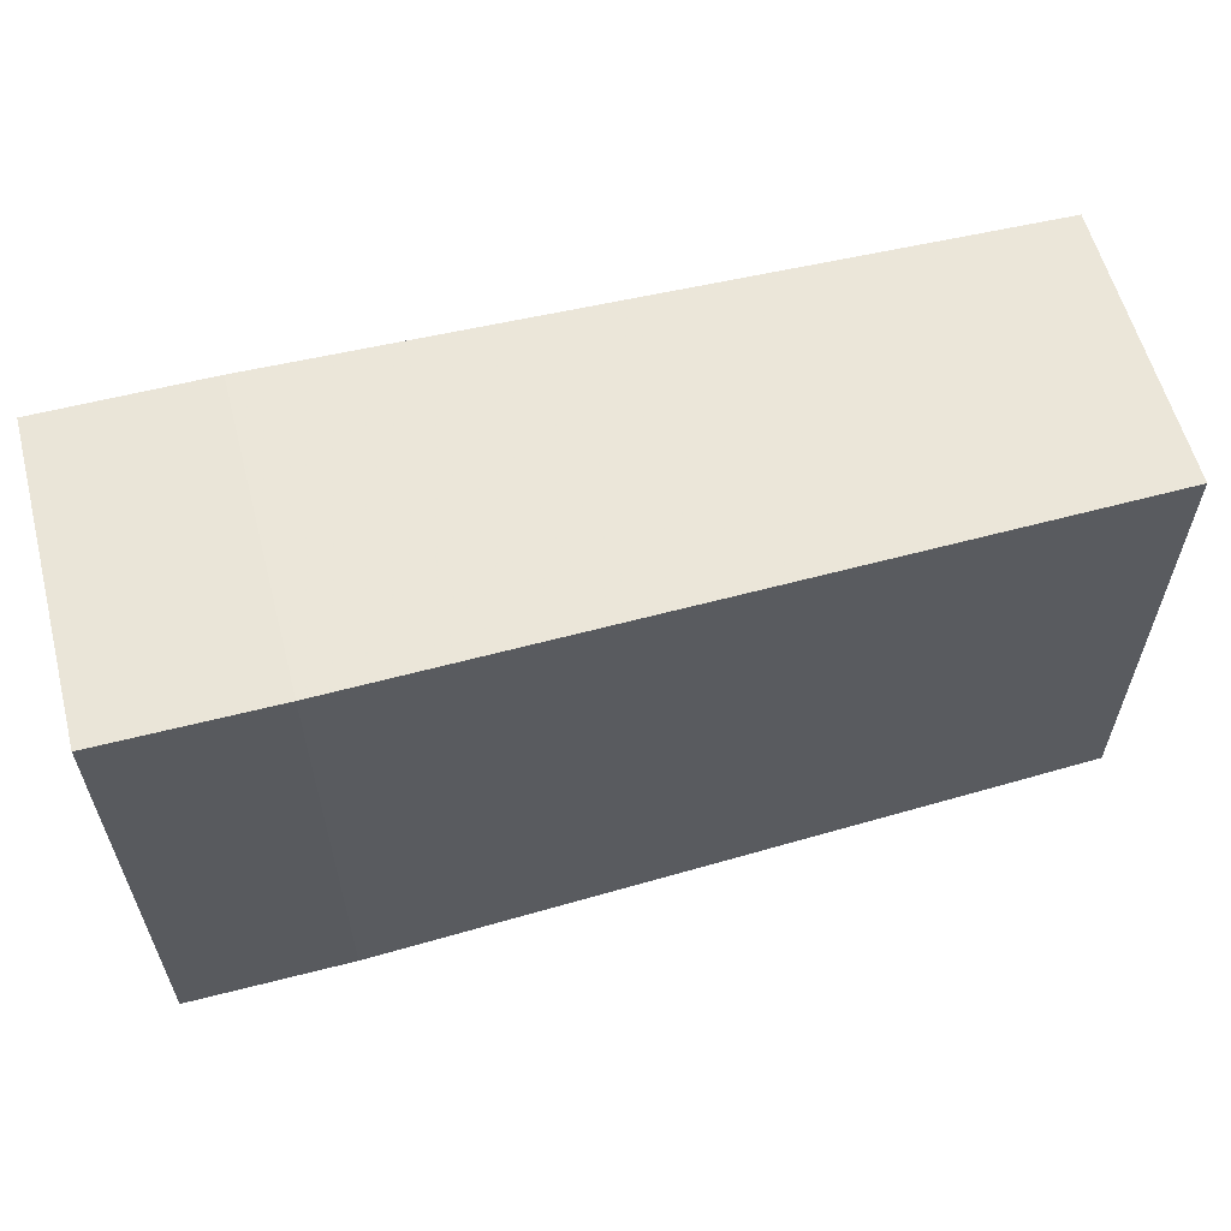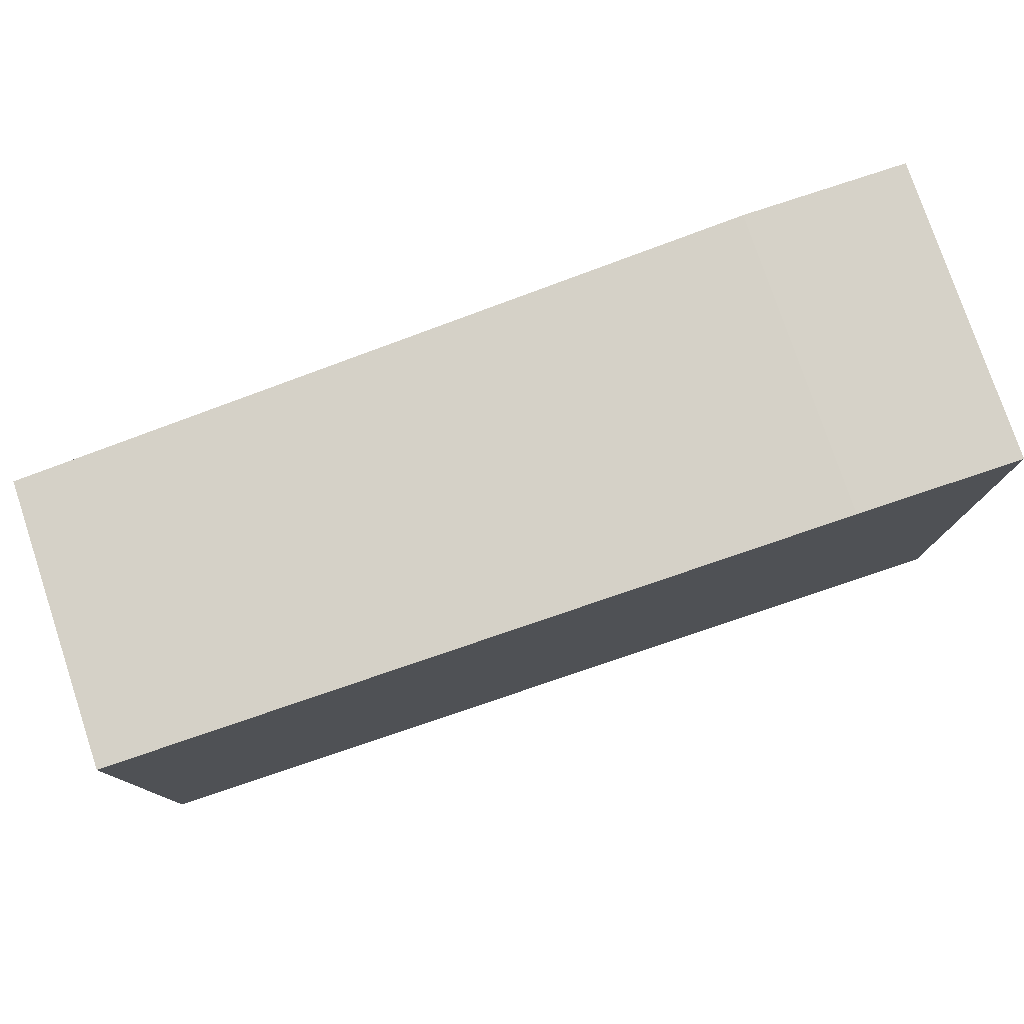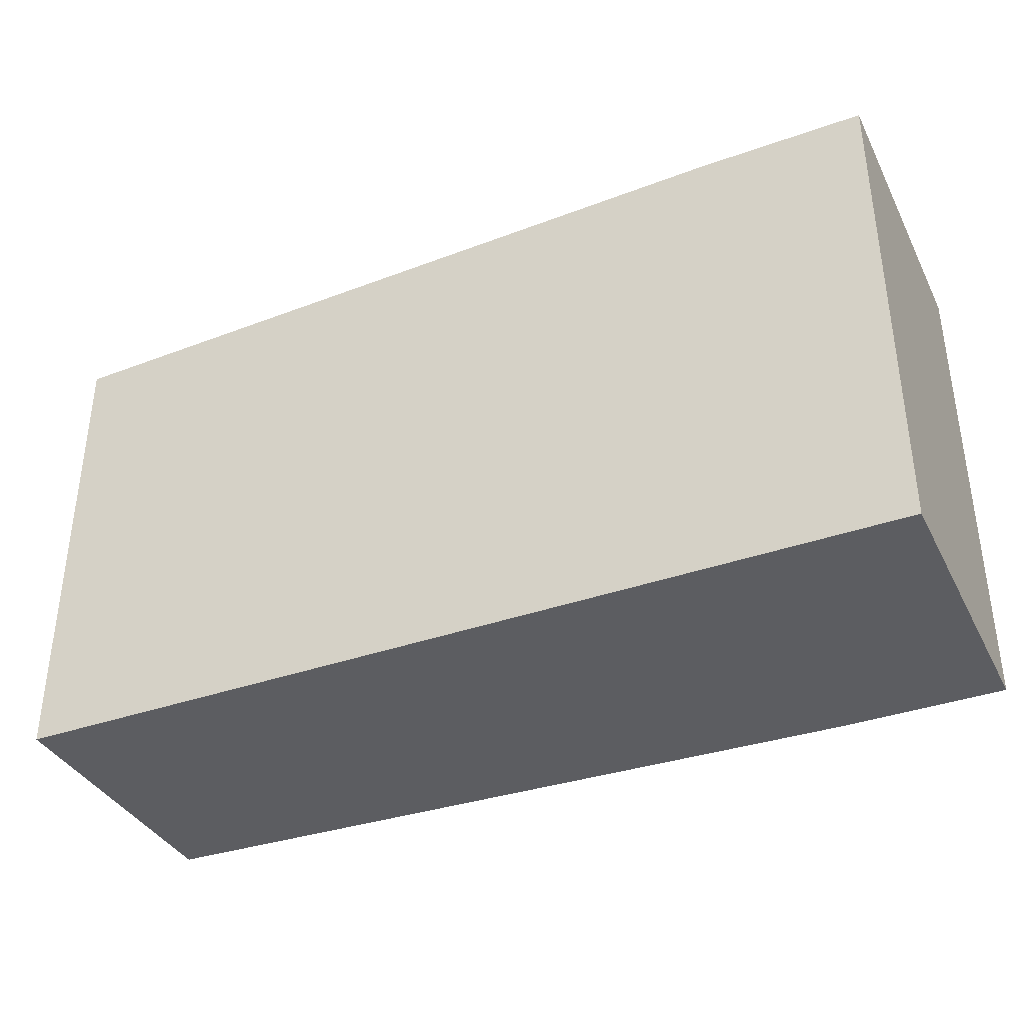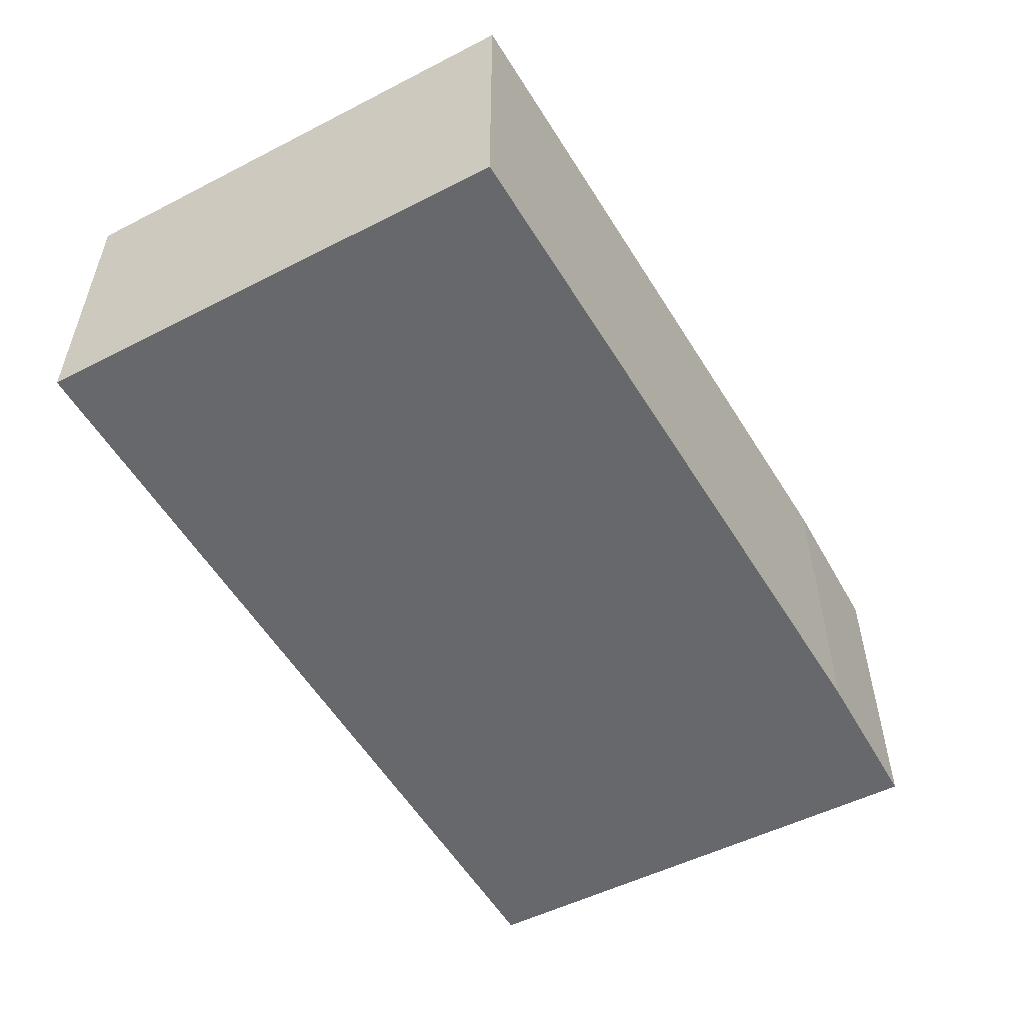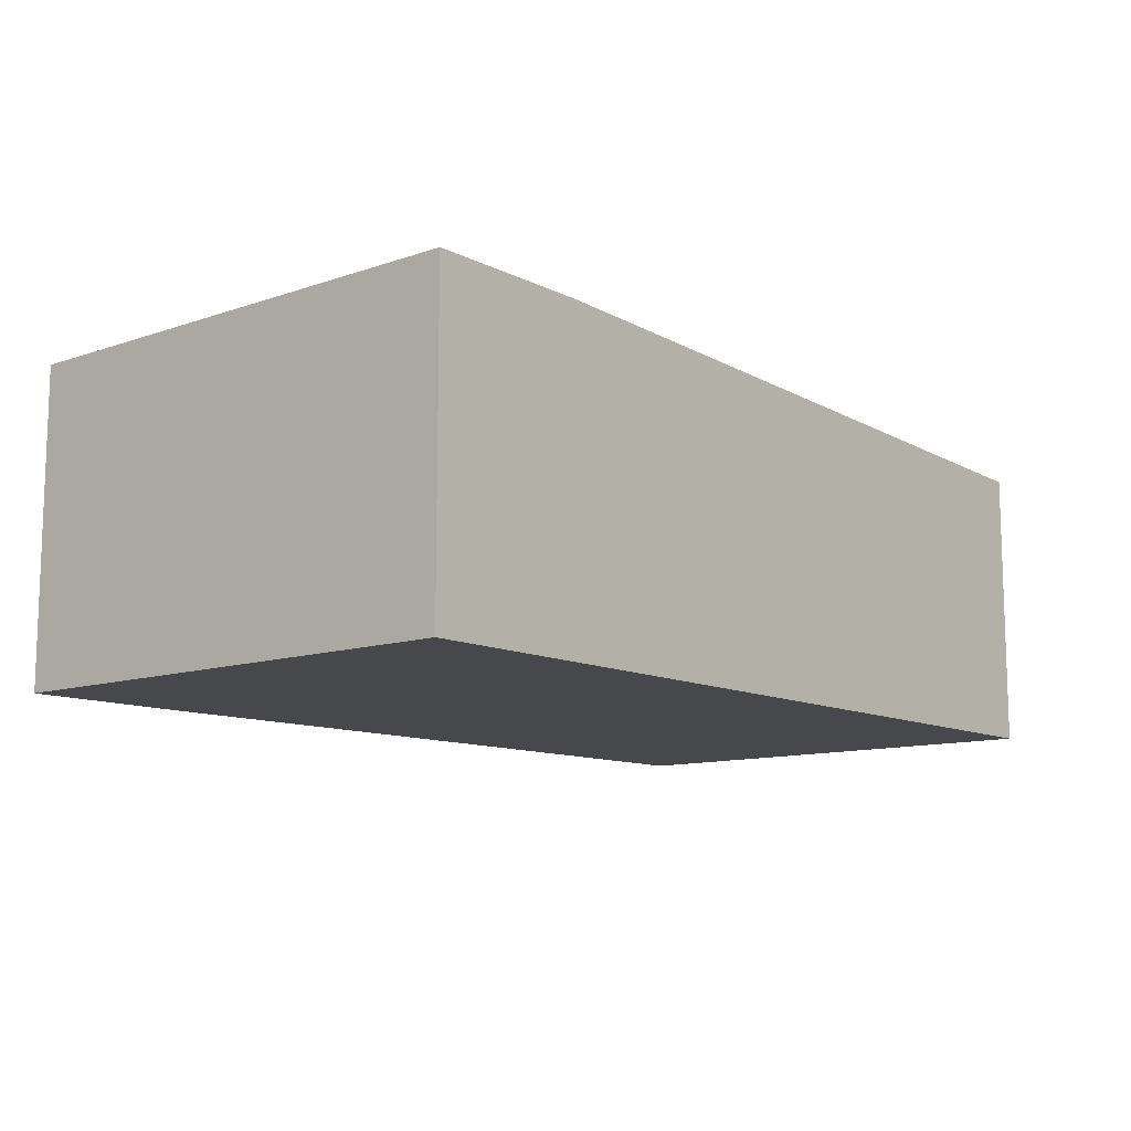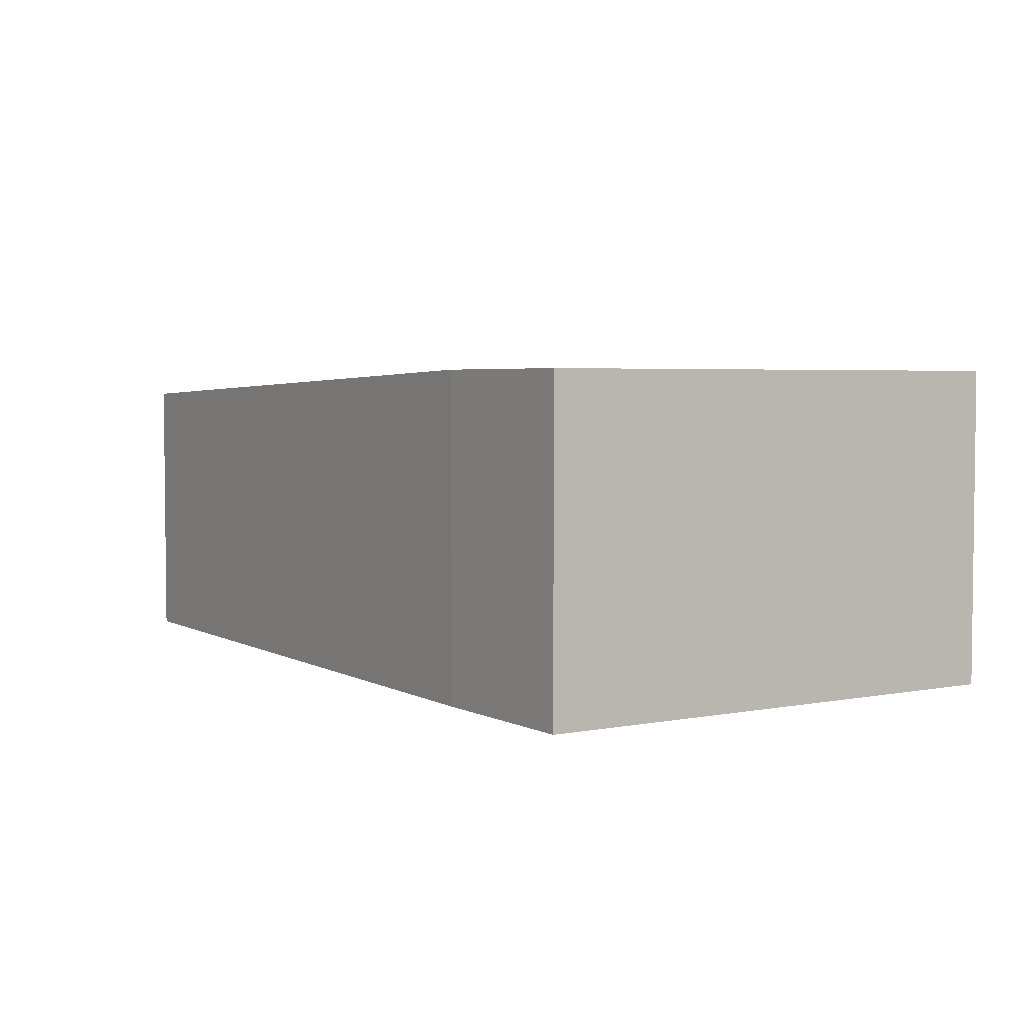
<metadata>
{"format":"obj","ext":"obj","renderer":"f3d","projection":"perspective","resolution":1024,"background":"white","views":[{"elev":59.3,"azim":165.3,"up":"+Z"},{"elev":77.8,"azim":-18.5,"up":"+Z"},{"elev":-37.1,"azim":24.5,"up":"+Z"},{"elev":-52.4,"azim":-61.2,"up":"+Y"},{"elev":-11.1,"azim":129.9,"up":"+Y"},{"elev":3.8,"azim":57.2,"up":"+Y"}]}
</metadata>
<code>
v 0.002153 -0.01827 -0.02983
v 0.002153 -0.009033 -0.04476
v 0.002153 -0.009033 -0.02983
v -0.01988 -0.01827 -0.04476
v -0.01988 -0.01827 -0.03055
v -0.01988 -0.009744 -0.04476
v -0.01988 -0.009744 -0.03055
v 0.007132 -0.01827 -0.04476
v 0.007132 -0.01827 -0.02983
v 0.007132 -0.009033 -0.04476
v 0.007132 -0.009033 -0.02983
f 3 5 1
f 5 4 8
f 4 5 6
f 8 4 6
f 11 8 10
f 8 6 10
f 5 8 9
f 8 11 9
f 6 5 7
f 6 7 3
f 11 10 3
f 9 11 3
f 7 5 3
f 10 6 2
f 6 3 2
f 3 10 2
f 5 9 1
f 9 3 1

</code>
